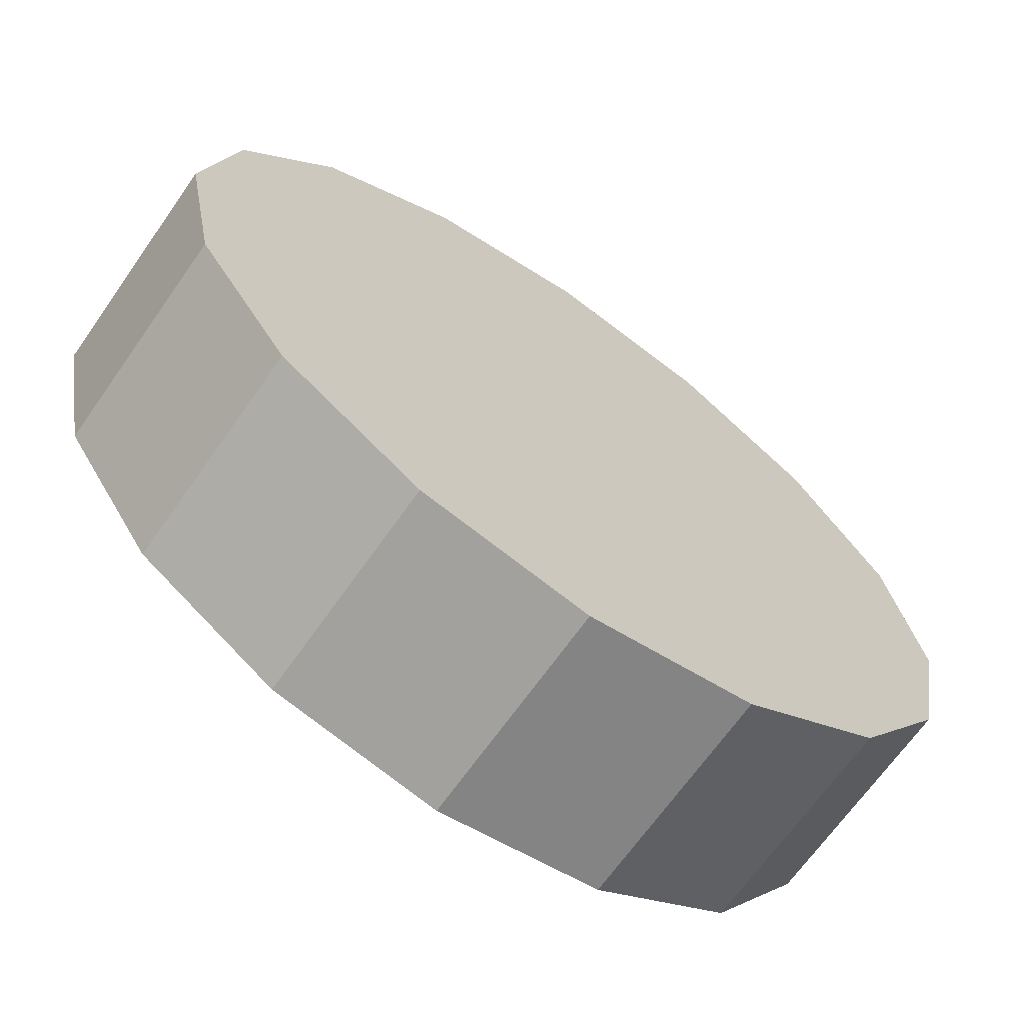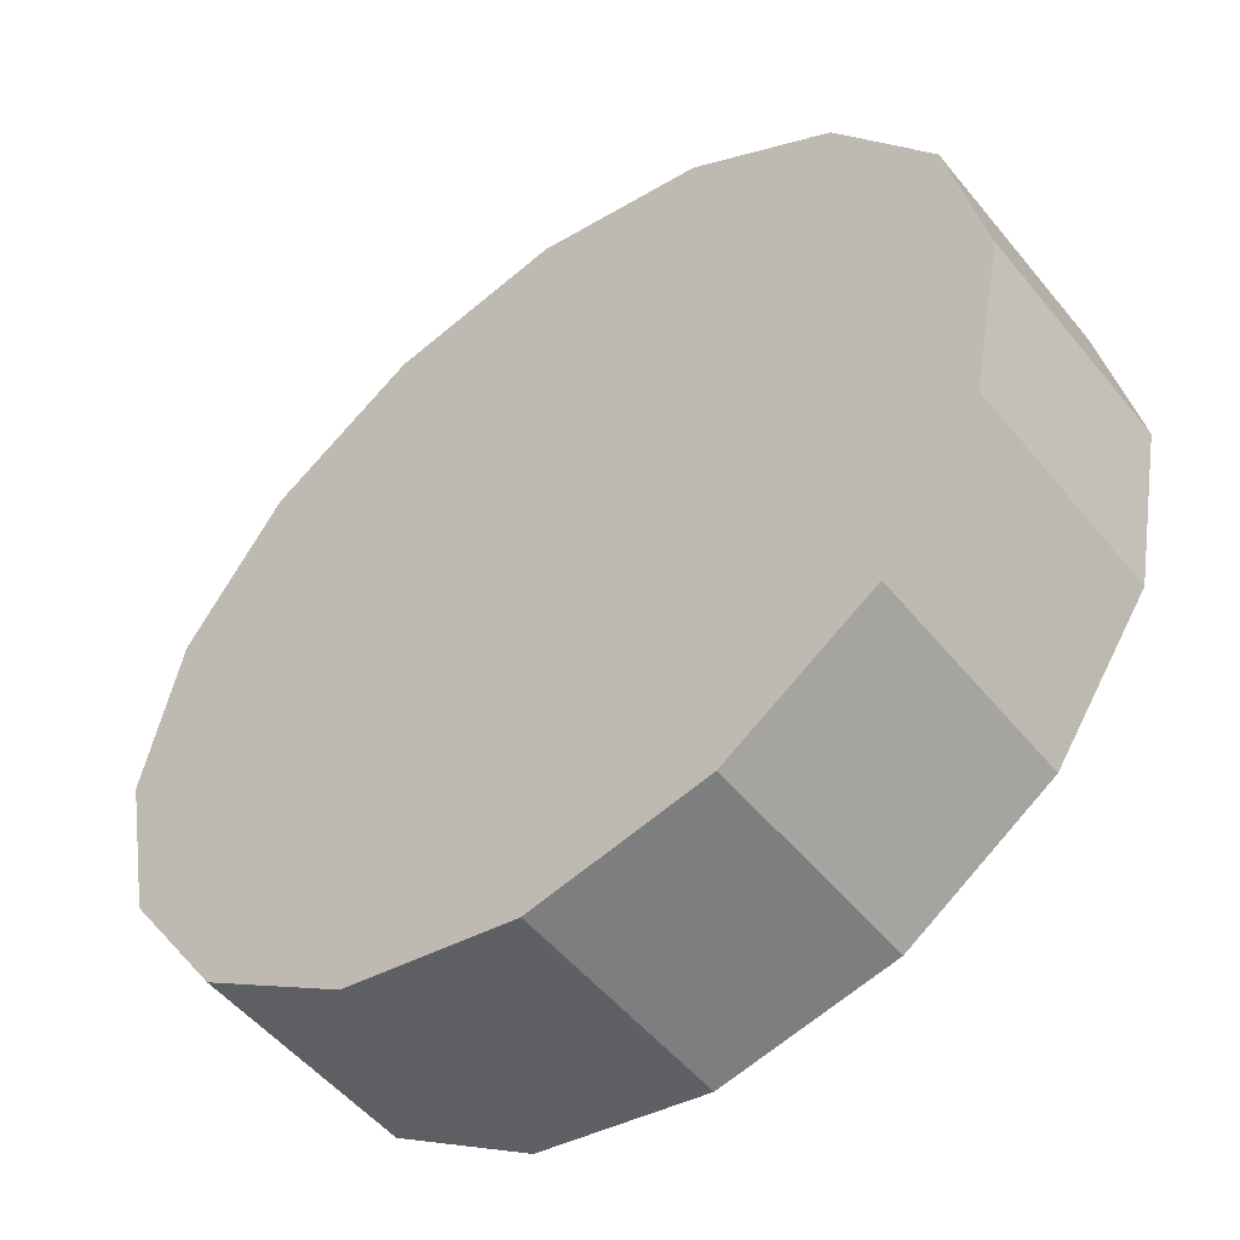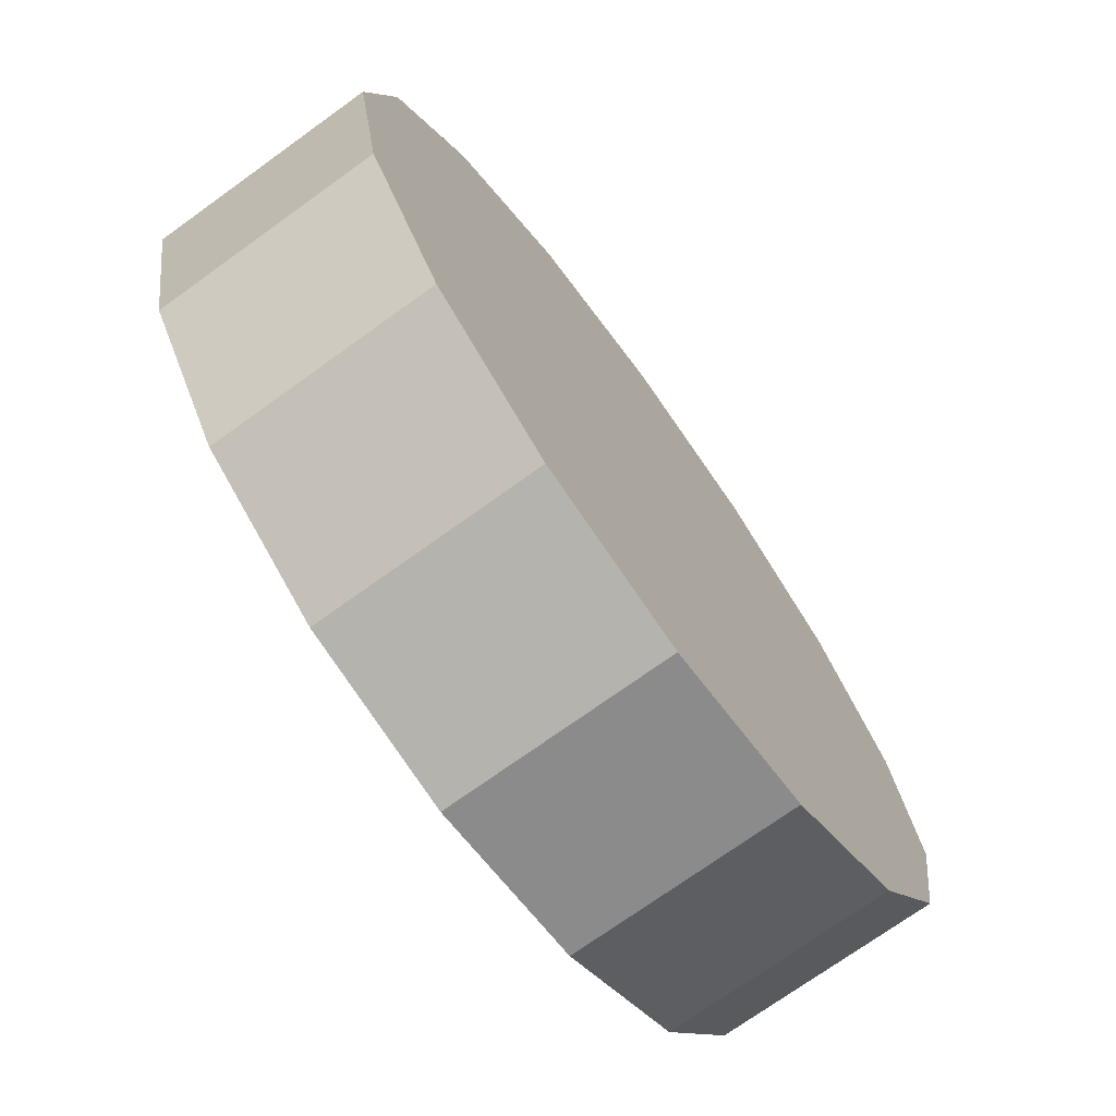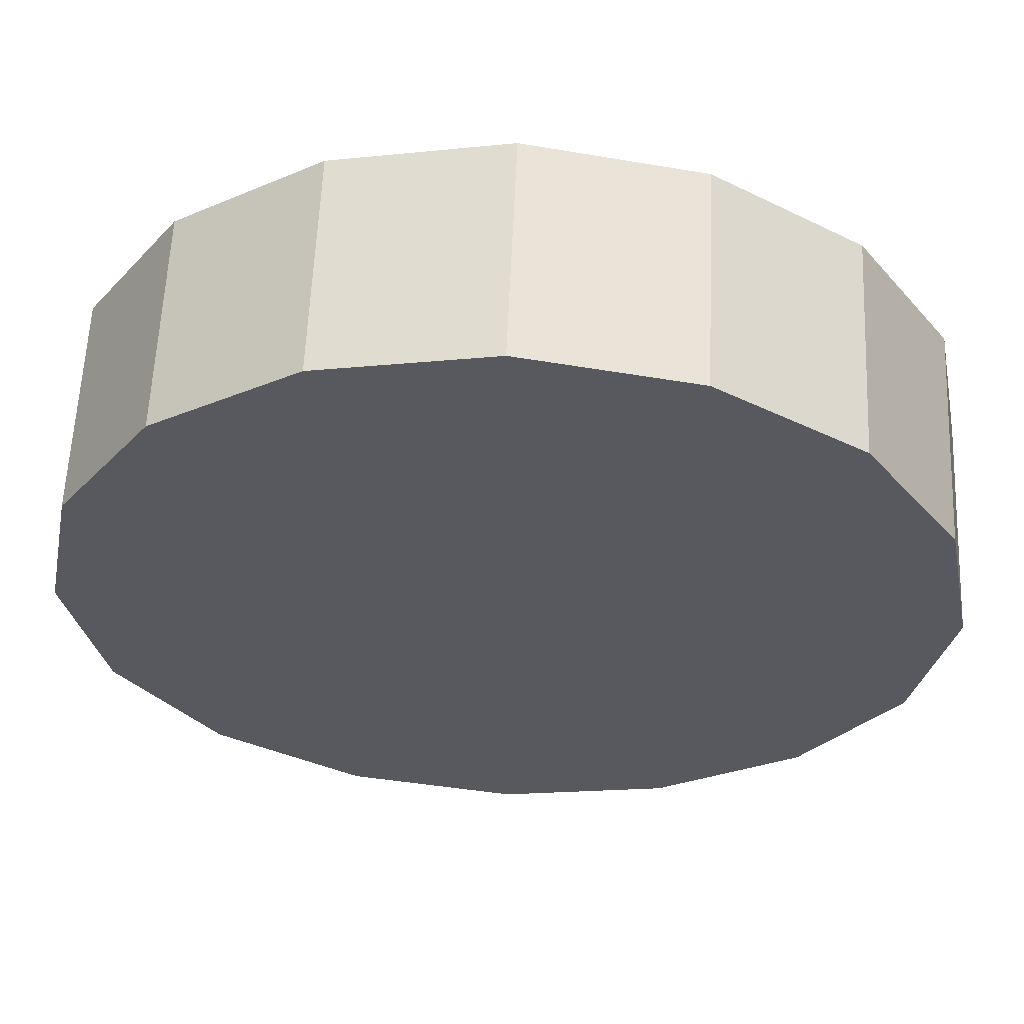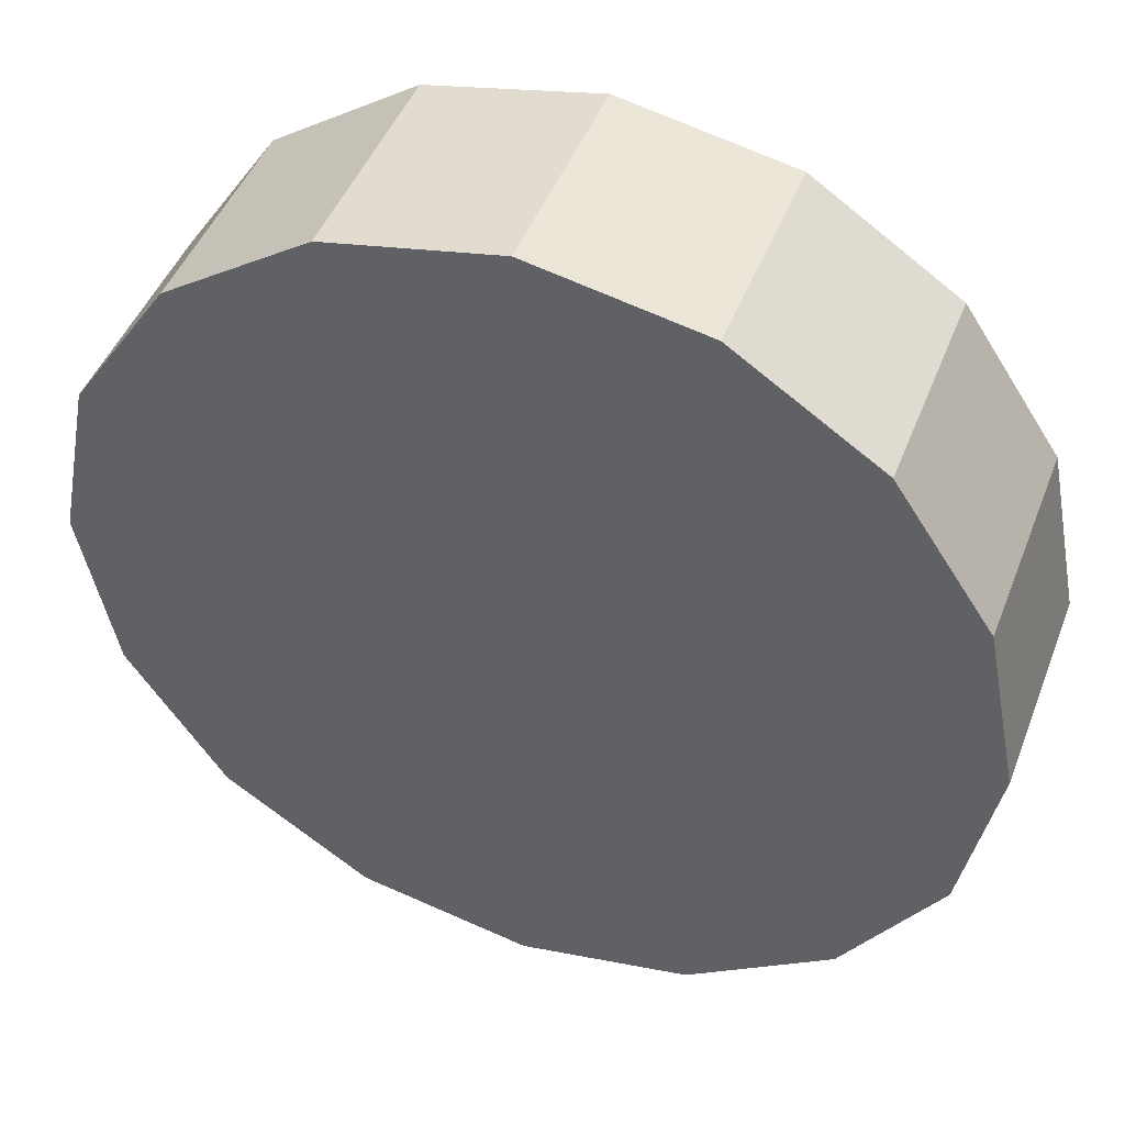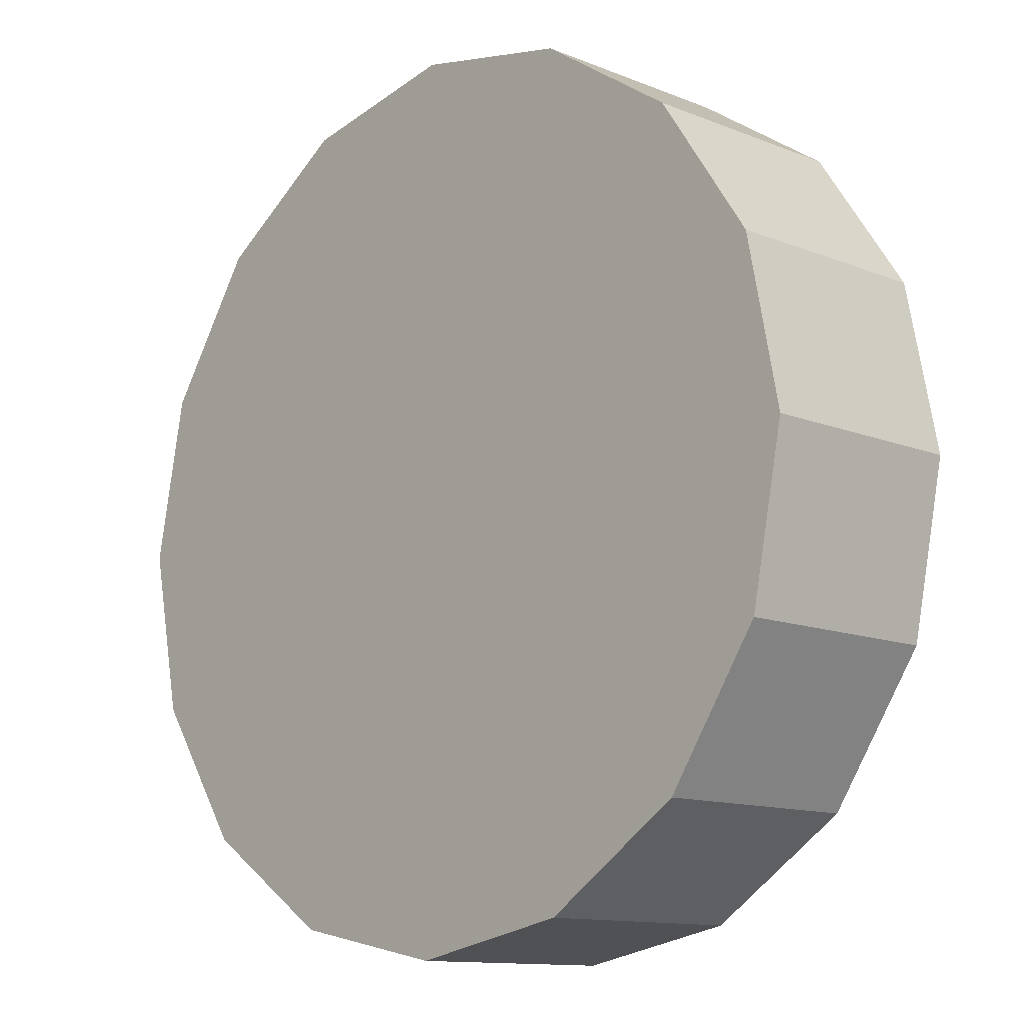
<metadata>
{"format":"obj","ext":"obj","renderer":"f3d","projection":"perspective","resolution":1024,"background":"white","views":[{"elev":-67.6,"azim":144.9,"up":"+Y"},{"elev":-51.9,"azim":-142.0,"up":"+Y"},{"elev":-72.6,"azim":125.8,"up":"+Y"},{"elev":59.7,"azim":-177.5,"up":"+Y"},{"elev":45.9,"azim":-159.5,"up":"+Y"},{"elev":-12.1,"azim":-133.6,"up":"+Y"}]}
</metadata>
<code>
o Cylinder
v 0 1.25 -0.3125
v 0 1.25 0.3125
v 0.4784 1.155 -0.3125
v 0.4784 1.155 0.3125
v 0.8839 0.8839 -0.3125
v 0.8839 0.8839 0.3125
v 1.155 0.4784 -0.3125
v 1.155 0.4784 0.3125
v 1.25 -0 -0.3125
v 1.25 -0 0.3125
v 1.155 -0.4784 -0.3125
v 1.155 -0.4784 0.3125
v 0.8839 -0.8839 -0.3125
v 0.8839 -0.8839 0.3125
v 0.4784 -1.155 -0.3125
v 0.4784 -1.155 0.3125
v 0 -1.25 -0.3125
v 0 -1.25 0.3125
v -0.4784 -1.155 -0.3125
v -0.4784 -1.155 0.3125
v -0.8839 -0.8839 -0.3125
v -0.8839 -0.8839 0.3125
v -1.155 -0.4784 -0.3125
v -1.155 -0.4784 0.3125
v -1.25 0 -0.3125
v -1.25 0 0.3125
v -1.155 0.4784 -0.3125
v -1.155 0.4784 0.3125
v -0.8839 0.8839 -0.3125
v -0.8839 0.8839 0.3125
v -0.4784 1.155 -0.3125
v -0.4784 1.155 0.3125
f 12 10 8
f 16 12 24
f 4 2 32
f 20 18 24
f 8 4 24
f 24 22 20
f 28 26 32
f 24 18 16
f 32 26 24
f 4 32 24
f 24 12 8
f 16 14 12
f 32 30 28
f 8 6 4
f 10 7 8
f 28 25 26
f 20 17 18
f 4 5 3
f 12 9 10
f 16 15 13
f 10 9 7
f 16 13 14
f 18 15 16
f 32 31 29
f 22 19 20
f 29 31 1
f 12 13 11
f 24 21 22
f 1 3 5
f 8 7 5
f 20 19 17
f 2 1 31
f 4 6 5
f 22 21 19
f 28 27 25
f 12 11 9
f 12 14 13
f 24 26 25
f 30 27 28
f 32 29 30
f 18 17 15
f 4 1 2
f 24 25 23
f 13 15 17
f 1 5 13
f 5 7 13
f 13 19 21
f 21 23 29
f 9 11 13
f 4 3 1
f 17 19 13
f 25 27 29
f 7 9 13
f 24 23 21
f 13 21 29
f 8 5 6
f 29 1 13
f 23 25 29
f 30 29 27
f 2 31 32

</code>
